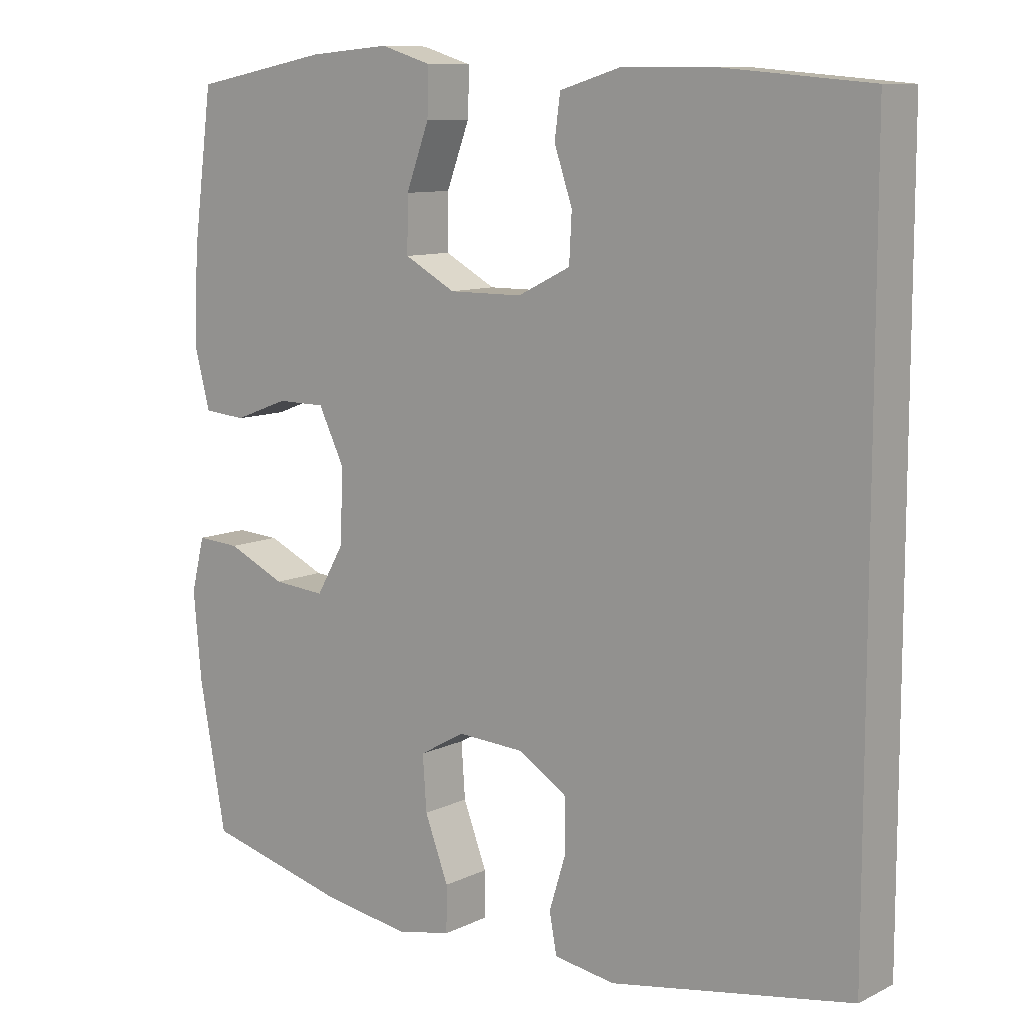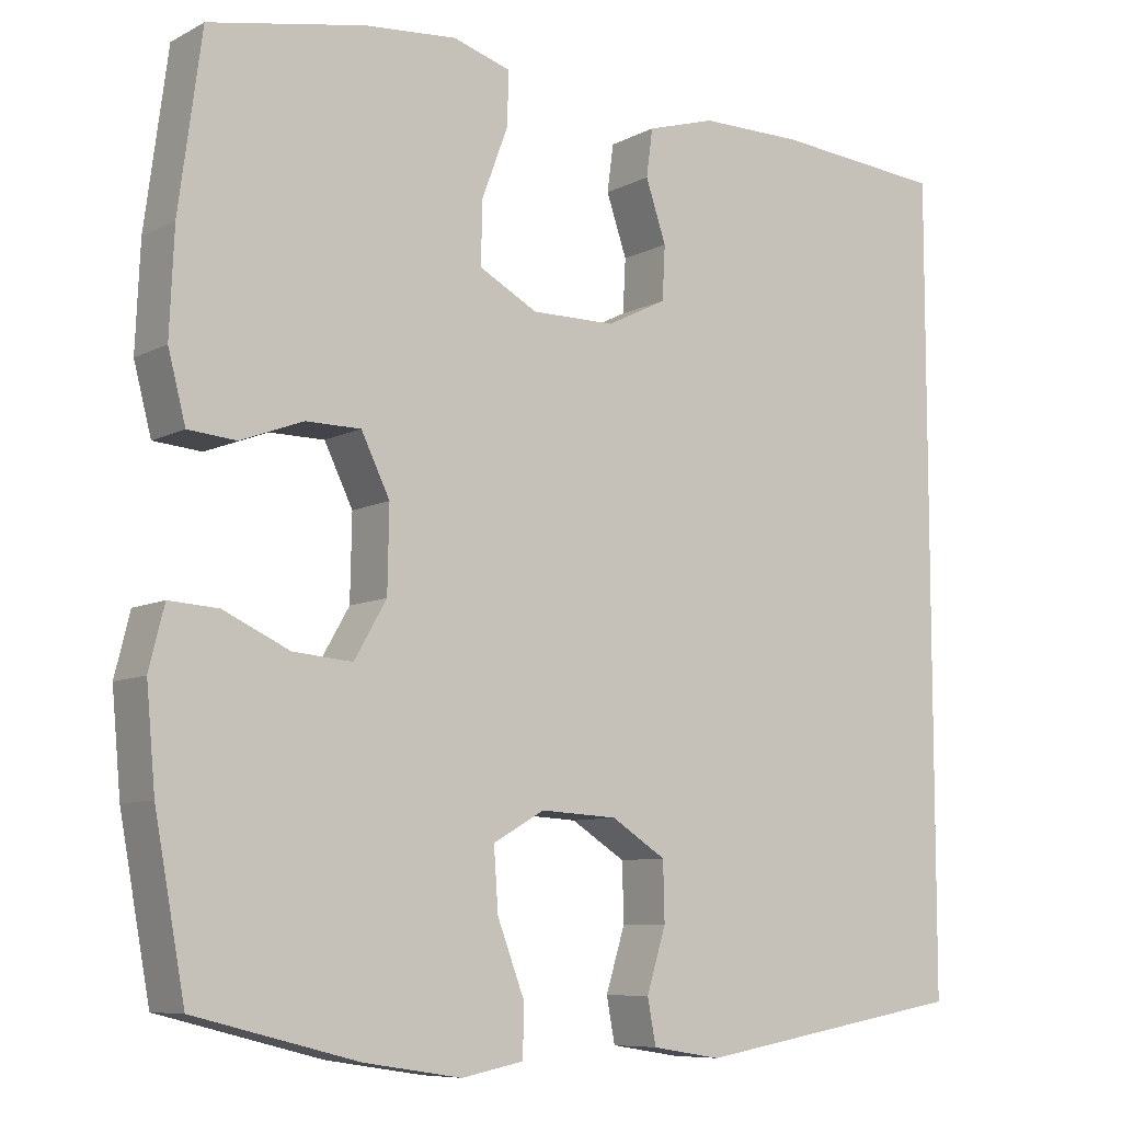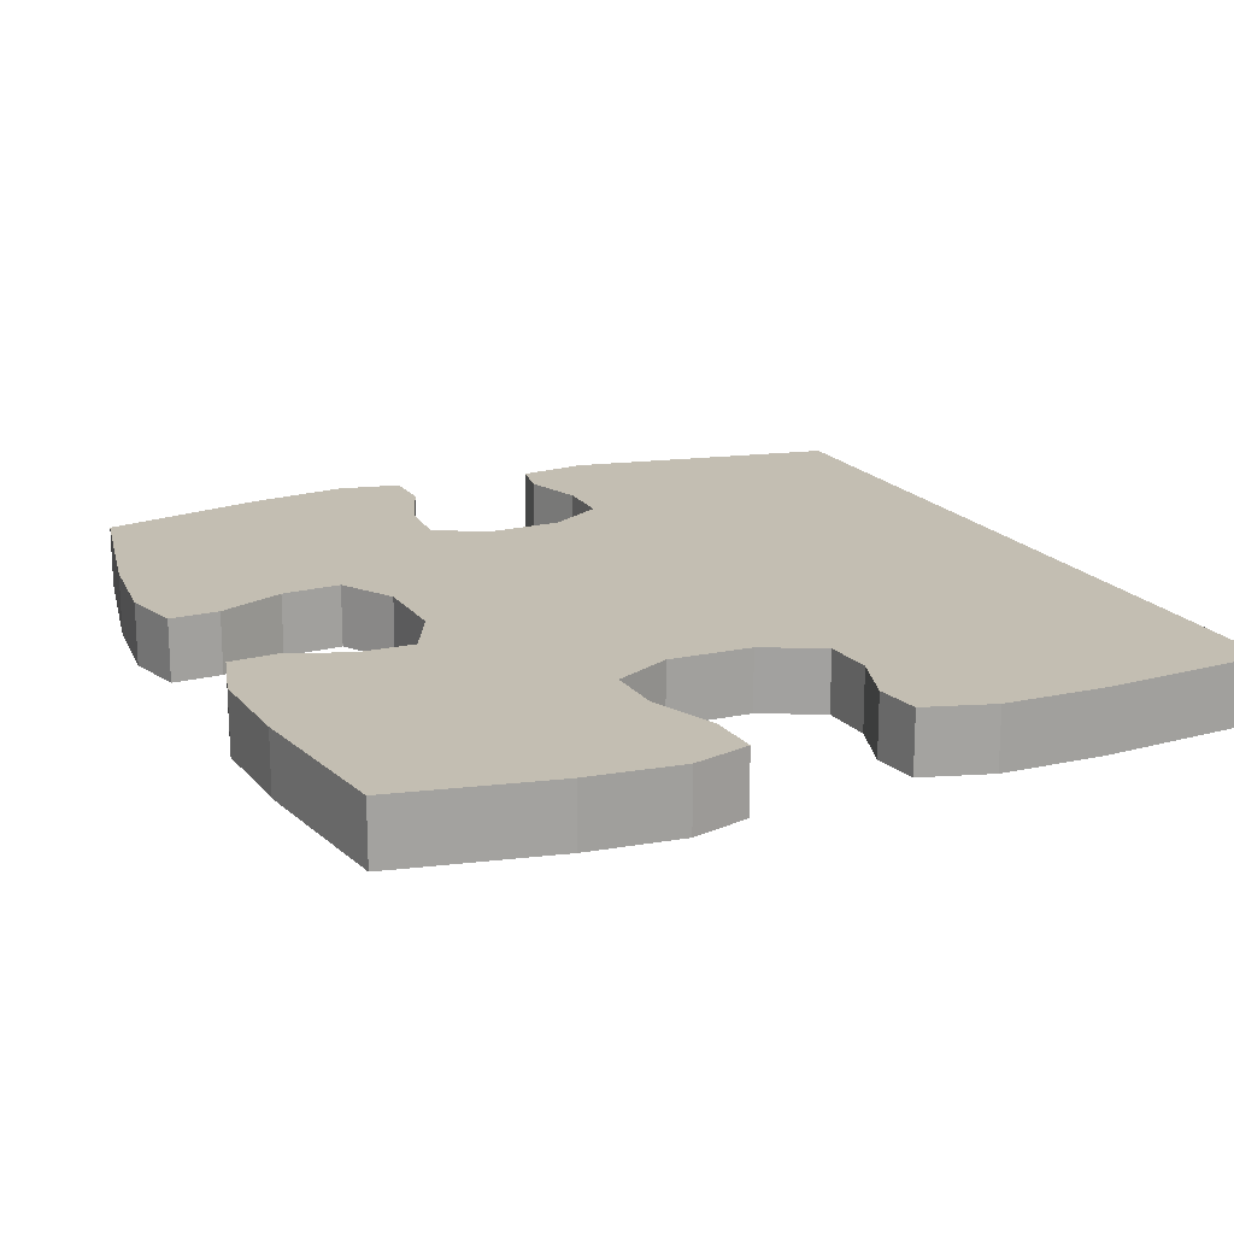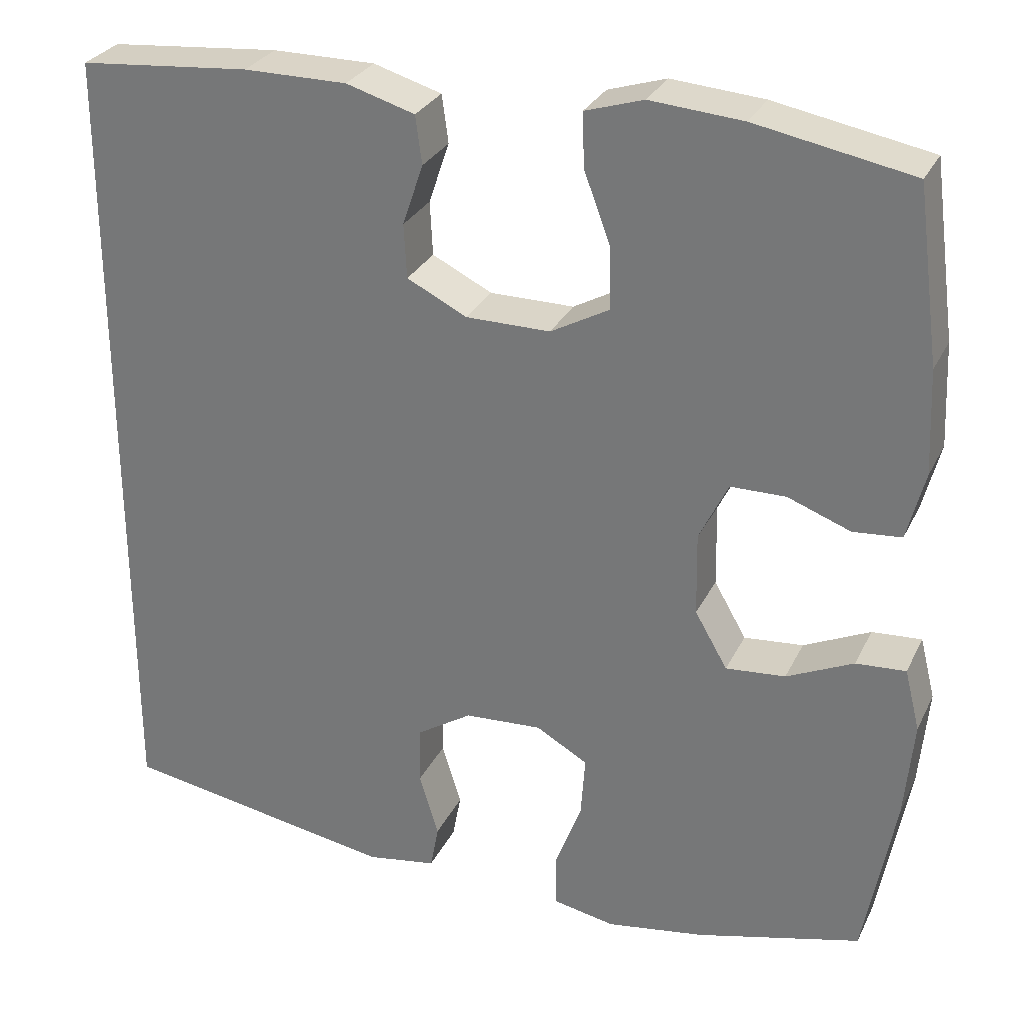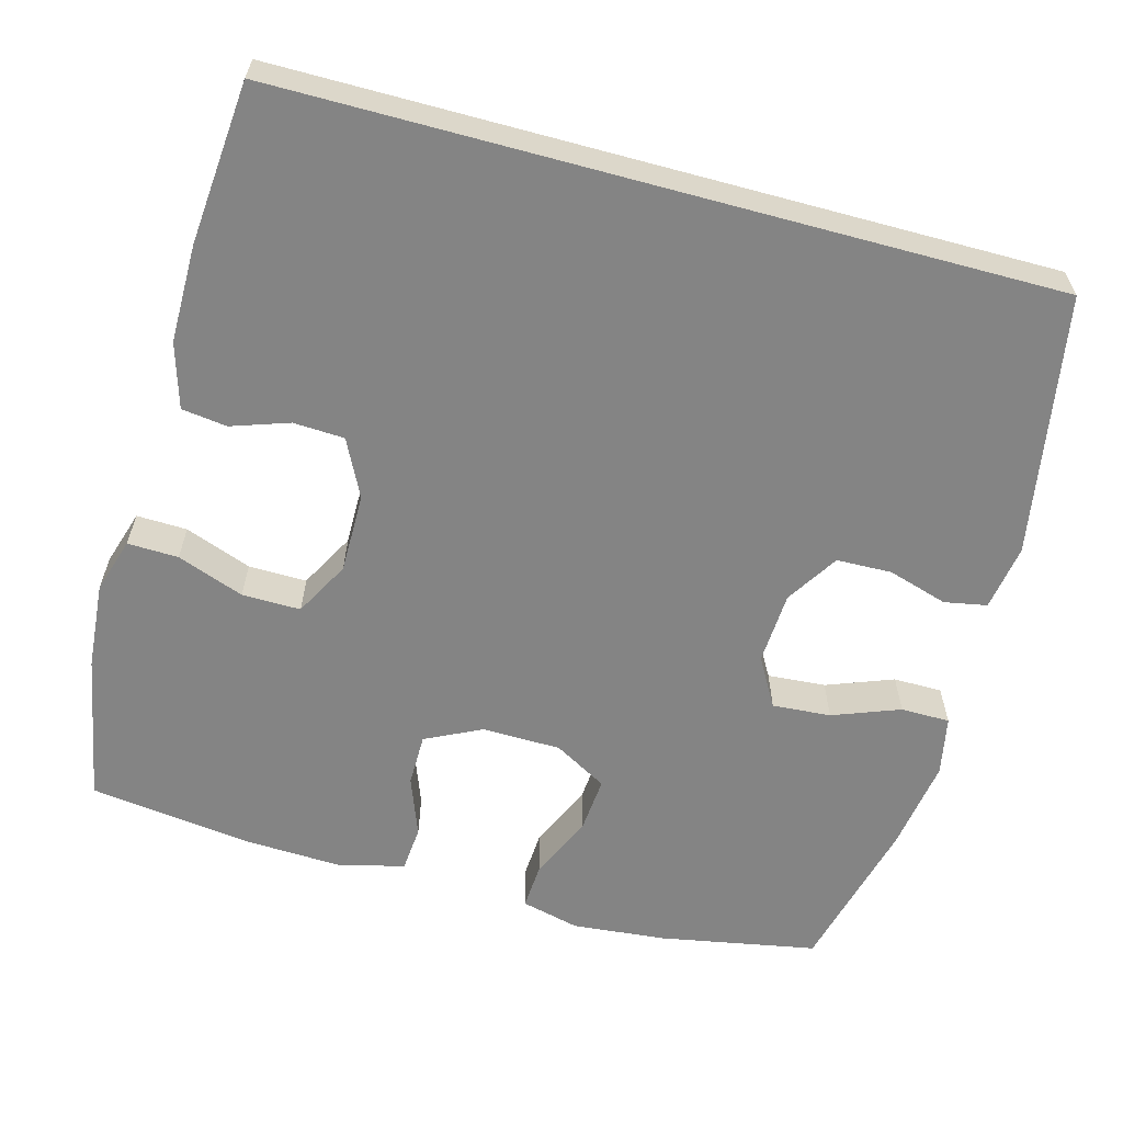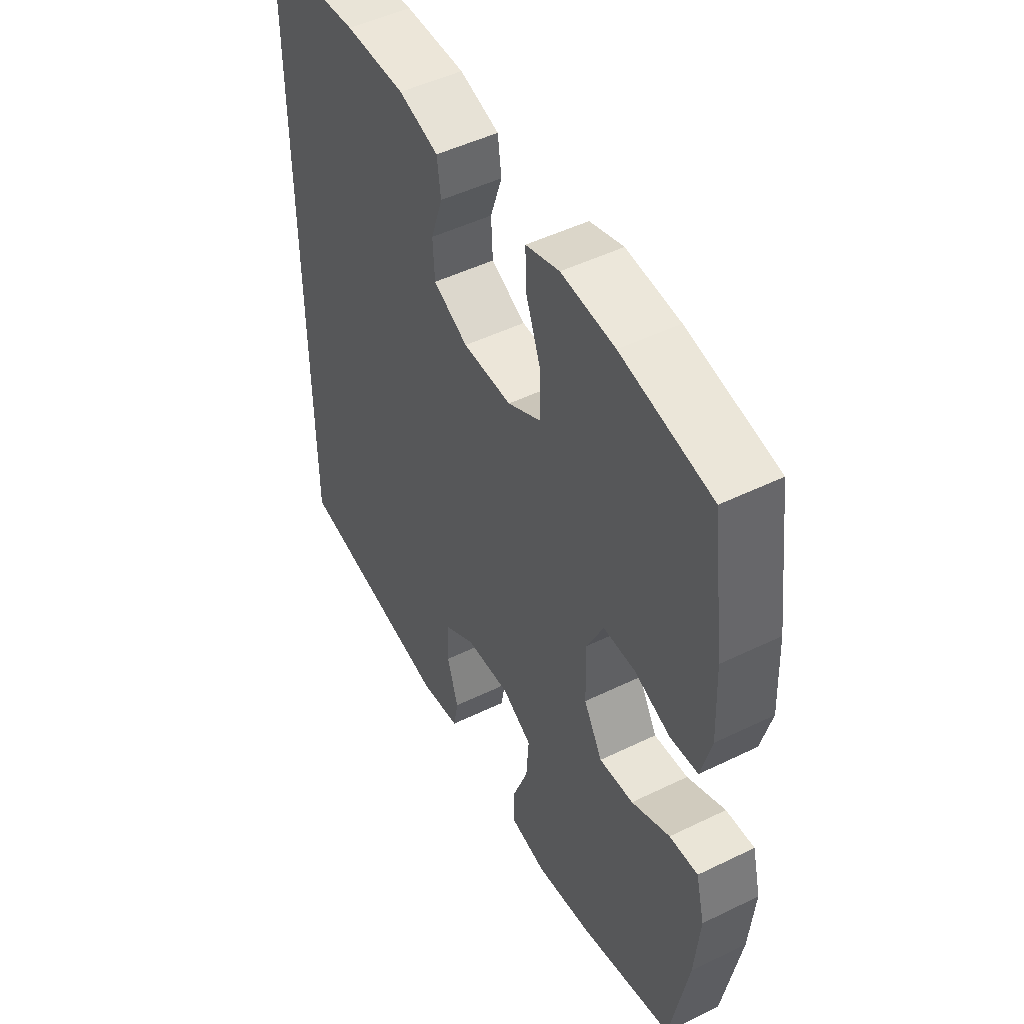
<metadata>
{"format":"obj","ext":"obj","renderer":"f3d","projection":"perspective","resolution":1024,"background":"white","views":[{"elev":9.9,"azim":39.3,"up":"+Z"},{"elev":-8.2,"azim":-35.7,"up":"+Z"},{"elev":17.4,"azim":-23.9,"up":"+Y"},{"elev":28.9,"azim":-158.0,"up":"+Z"},{"elev":-61.4,"azim":74.8,"up":"+Y"},{"elev":49.0,"azim":-118.4,"up":"+Z"}]}
</metadata>
<code>
o path144_path144.001
v 0.2907 0.0375 0.5327
v 0.1635 0.0375 0.5325
v 0.07904 0.0375 0.5073
v 0.07107 0.0375 0.4481
v 0.09648 0.0375 0.3729
v 0.09294 0.0375 0.3063
v 0.0188 0.0375 0.2694
v -0.085 0.0375 0.2689
v -0.1569 0.0375 0.3082
v -0.1558 0.0375 0.3844
v -0.1232 0.0375 0.4717
v -0.121 0.0375 0.5379
v -0.1926 0.0375 0.5601
v -0.3067 0.0375 0.5508
v -0.4995 0.0375 0.5143
v -0.5277 0.0375 0.3005
v -0.5333 0.0375 0.1725
v -0.5116 0.0375 0.08876
v -0.4521 0.0375 0.08362
v -0.3746 0.0375 0.1128
v -0.3067 0.0375 0.1123
v -0.2712 0.0375 0.0395
v -0.2732 0.0375 -0.06333
v -0.3131 0.0375 -0.1327
v -0.3864 0.0375 -0.1265
v -0.4684 0.0375 -0.08869
v -0.5294 0.0375 -0.0848
v -0.5482 0.0375 -0.1604
v -0.5372 0.0375 -0.2818
v -0.4995 0.0375 -0.4874
v -0.2969 0.0375 -0.539
v -0.1764 0.0375 -0.5577
v -0.09927 0.0375 -0.5426
v -0.0986 0.0375 -0.4786
v -0.1318 0.0375 -0.391
v -0.1372 0.0375 -0.3146
v -0.0733 0.0375 -0.278
v 0.02157 0.0375 -0.2834
v 0.08917 0.0375 -0.3264
v 0.09094 0.0375 -0.3987
v 0.06707 0.0375 -0.4764
v 0.07746 0.0375 -0.5319
v 0.1633 0.0375 -0.5456
v 0.5024 0.0375 -0.4874
v 0.5024 0.0375 0.5143
v 0.2907 -0.0375 0.5327
v 0.1635 -0.0375 0.5325
v 0.07904 -0.0375 0.5073
v 0.07107 -0.0375 0.4481
v 0.09648 -0.0375 0.3729
v 0.09294 -0.0375 0.3063
v 0.0188 -0.0375 0.2694
v -0.085 -0.0375 0.2689
v -0.1569 -0.0375 0.3082
v -0.1558 -0.0375 0.3844
v -0.1232 -0.0375 0.4717
v -0.121 -0.0375 0.5379
v -0.1926 -0.0375 0.5601
v -0.3067 -0.0375 0.5508
v -0.4995 -0.0375 0.5143
v -0.5277 -0.0375 0.3005
v -0.5333 -0.0375 0.1725
v -0.5116 -0.0375 0.08876
v -0.4521 -0.0375 0.08362
v -0.3746 -0.0375 0.1128
v -0.3067 -0.0375 0.1123
v -0.2712 -0.0375 0.0395
v -0.2732 -0.0375 -0.06333
v -0.3131 -0.0375 -0.1327
v -0.3864 -0.0375 -0.1265
v -0.4684 -0.0375 -0.08869
v -0.5294 -0.0375 -0.0848
v -0.5482 -0.0375 -0.1604
v -0.5372 -0.0375 -0.2818
v -0.4995 -0.0375 -0.4874
v -0.2969 -0.0375 -0.539
v -0.1764 -0.0375 -0.5577
v -0.09927 -0.0375 -0.5426
v -0.0986 -0.0375 -0.4786
v -0.1318 -0.0375 -0.391
v -0.1372 -0.0375 -0.3146
v -0.0733 -0.0375 -0.278
v 0.02157 -0.0375 -0.2834
v 0.08917 -0.0375 -0.3264
v 0.09094 -0.0375 -0.3987
v 0.06707 -0.0375 -0.4764
v 0.07746 -0.0375 -0.5319
v 0.1633 -0.0375 -0.5456
v 0.5024 -0.0375 -0.4874
v 0.5024 -0.0375 0.5143
v -0.2969 0.0375 -0.539
v -0.1764 0.0375 -0.5577
v -0.09927 0.0375 -0.5426
v -0.09927 0.0375 -0.5426
v 0.07746 0.0375 -0.5319
v 0.07746 0.0375 -0.5319
v 0.1633 0.0375 -0.5456
v -0.0986 0.0375 -0.4786
v 0.06707 0.0375 -0.4764
v -0.4995 0.0375 -0.4874
v -0.4995 0.0375 -0.4874
v 0.5024 0.0375 -0.4874
v 0.5024 0.0375 -0.4874
v 0.5024 0.0375 0.5143
v 0.5024 0.0375 0.5143
v -0.1318 0.0375 -0.391
v 0.09094 0.0375 -0.3987
v 0.08917 0.0375 -0.3264
v -0.5372 0.0375 -0.2818
v -0.1372 0.0375 -0.3146
v -0.1372 0.0375 -0.3146
v 0.02157 0.0375 -0.2834
v -0.0733 0.0375 -0.278
v -0.5482 0.0375 -0.1604
v -0.5294 0.0375 -0.0848
v -0.5294 0.0375 -0.0848
v -0.3131 0.0375 -0.1327
v -0.3131 0.0375 -0.1327
v -0.3864 0.0375 -0.1265
v -0.2732 0.0375 -0.06333
v -0.4684 0.0375 -0.08869
v -0.2712 0.0375 0.0395
v -0.3067 0.0375 0.1123
v -0.3067 0.0375 0.1123
v 0.09294 0.0375 0.3063
v 0.09294 0.0375 0.3063
v 0.0188 0.0375 0.2694
v -0.5116 0.0375 0.08876
v -0.5116 0.0375 0.08876
v -0.4521 0.0375 0.08362
v -0.3746 0.0375 0.1128
v -0.5333 0.0375 0.1725
v -0.5277 0.0375 0.3005
v -0.085 0.0375 0.2689
v -0.1569 0.0375 0.3082
v -0.1569 0.0375 0.3082
v 0.09648 0.0375 0.3729
v -0.1558 0.0375 0.3844
v 0.07107 0.0375 0.4481
v -0.1232 0.0375 0.4717
v -0.4995 0.0375 0.5143
v -0.4995 0.0375 0.5143
v 0.07904 0.0375 0.5073
v 0.07904 0.0375 0.5073
v -0.121 0.0375 0.5379
v -0.121 0.0375 0.5379
v 0.1635 0.0375 0.5325
v 0.2907 0.0375 0.5327
v -0.3067 0.0375 0.5508
v -0.1926 0.0375 0.5601
v -0.2969 -0.0375 -0.539
v -0.1764 -0.0375 -0.5577
v -0.09927 -0.0375 -0.5426
v -0.09927 -0.0375 -0.5426
v 0.07746 -0.0375 -0.5319
v 0.07746 -0.0375 -0.5319
v 0.1633 -0.0375 -0.5456
v -0.0986 -0.0375 -0.4786
v 0.06707 -0.0375 -0.4764
v -0.4995 -0.0375 -0.4874
v -0.4995 -0.0375 -0.4874
v 0.5024 -0.0375 -0.4874
v 0.5024 -0.0375 -0.4874
v 0.5024 -0.0375 0.5143
v 0.5024 -0.0375 0.5143
v -0.1318 -0.0375 -0.391
v 0.09094 -0.0375 -0.3987
v 0.08917 -0.0375 -0.3264
v -0.5372 -0.0375 -0.2818
v -0.1372 -0.0375 -0.3146
v -0.1372 -0.0375 -0.3146
v 0.02157 -0.0375 -0.2834
v -0.0733 -0.0375 -0.278
v -0.5482 -0.0375 -0.1604
v -0.5294 -0.0375 -0.0848
v -0.5294 -0.0375 -0.0848
v -0.3131 -0.0375 -0.1327
v -0.3131 -0.0375 -0.1327
v -0.3864 -0.0375 -0.1265
v -0.2732 -0.0375 -0.06333
v -0.4684 -0.0375 -0.08869
v -0.2712 -0.0375 0.0395
v -0.3067 -0.0375 0.1123
v -0.3067 -0.0375 0.1123
v 0.09294 -0.0375 0.3063
v 0.09294 -0.0375 0.3063
v 0.0188 -0.0375 0.2694
v -0.5116 -0.0375 0.08876
v -0.5116 -0.0375 0.08876
v -0.4521 -0.0375 0.08362
v -0.3746 -0.0375 0.1128
v -0.5333 -0.0375 0.1725
v -0.5277 -0.0375 0.3005
v -0.085 -0.0375 0.2689
v -0.1569 -0.0375 0.3082
v -0.1569 -0.0375 0.3082
v 0.09648 -0.0375 0.3729
v -0.1558 -0.0375 0.3844
v 0.07107 -0.0375 0.4481
v -0.1232 -0.0375 0.4717
v -0.4995 -0.0375 0.5143
v -0.4995 -0.0375 0.5143
v 0.07904 -0.0375 0.5073
v 0.07904 -0.0375 0.5073
v -0.121 -0.0375 0.5379
v -0.121 -0.0375 0.5379
v 0.1635 -0.0375 0.5325
v 0.2907 -0.0375 0.5327
v -0.3067 -0.0375 0.5508
v -0.1926 -0.0375 0.5601
f 170 173 177
f 197 207 199
f 172 187 182
f 170 151 166
f 164 185 162
f 167 162 168
f 151 170 169
f 183 194 195
f 173 172 180
f 177 179 169
f 182 194 183
f 193 195 198
f 168 162 185
f 208 185 164
f 193 198 209
f 209 198 210
f 182 187 194
f 191 192 190
f 210 200 205
f 190 192 188
f 180 172 182
f 155 157 159
f 172 185 187
f 151 169 160
f 166 152 158
f 157 162 167
f 169 179 174
f 207 197 208
f 197 185 208
f 193 209 201
f 210 198 200
f 152 166 151
f 159 157 167
f 169 170 177
f 168 185 172
f 191 183 195
f 174 179 181
f 177 173 180
f 158 152 153
f 174 181 175
f 192 191 193
f 199 207 203
f 191 195 193
f 31 32 77 76
f 32 94 154 77
f 96 43 88 156
f 33 34 79 78
f 41 42 87 86
f 101 31 76 161
f 43 103 163 88
f 44 105 165 89
f 34 35 80 79
f 40 41 86 85
f 39 40 85 84
f 29 30 75 74
f 35 111 171 80
f 38 39 84 83
f 36 37 82 81
f 37 38 83 82
f 28 29 74 73
f 116 28 73 176
f 118 25 70 178
f 23 24 69 68
f 26 27 72 71
f 25 26 71 70
f 22 23 68 67
f 124 22 67 184
f 126 7 52 186
f 129 19 64 189
f 19 20 65 64
f 17 18 63 62
f 20 21 66 65
f 16 17 62 61
f 7 8 53 52
f 8 136 196 53
f 5 6 51 50
f 9 10 55 54
f 4 5 50 49
f 10 11 56 55
f 142 16 61 202
f 144 4 49 204
f 11 146 206 56
f 2 3 48 47
f 1 2 47 46
f 45 1 46 90
f 14 15 60 59
f 13 14 59 58
f 12 13 58 57
f 110 117 113
f 137 139 147
f 112 122 127
f 110 106 91
f 104 102 125
f 107 108 102
f 91 109 110
f 123 135 134
f 113 120 112
f 117 109 119
f 122 123 134
f 133 138 135
f 108 125 102
f 148 104 125
f 133 149 138
f 149 150 138
f 122 134 127
f 131 130 132
f 150 145 140
f 130 128 132
f 120 122 112
f 95 99 97
f 112 127 125
f 91 100 109
f 106 98 92
f 97 107 102
f 109 114 119
f 147 148 137
f 137 148 125
f 133 141 149
f 150 140 138
f 92 91 106
f 99 107 97
f 109 117 110
f 108 112 125
f 131 135 123
f 114 121 119
f 117 120 113
f 98 93 92
f 114 115 121
f 132 133 131
f 139 143 147
f 131 133 135

</code>
